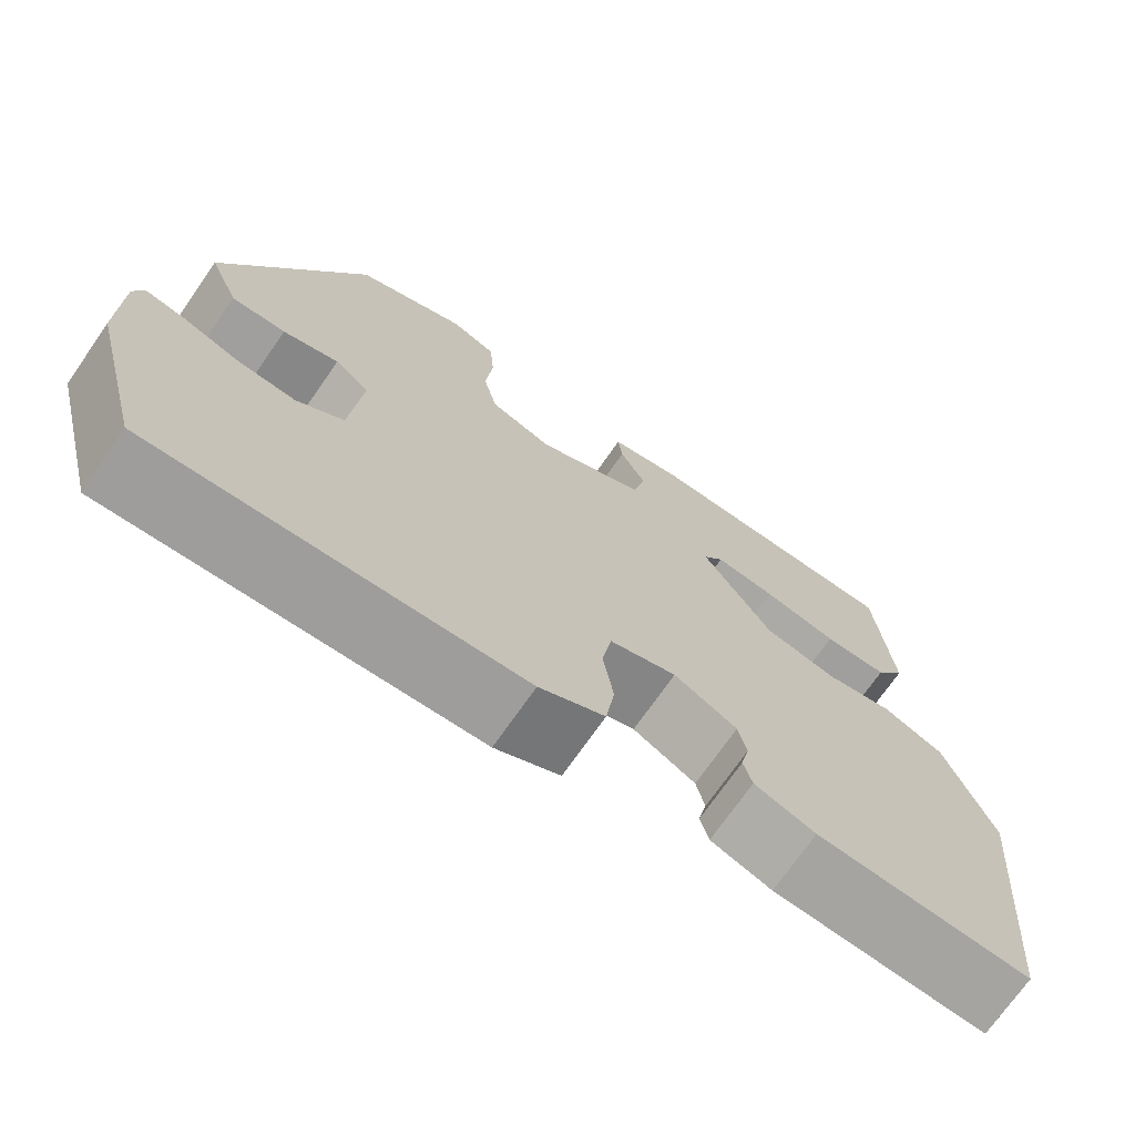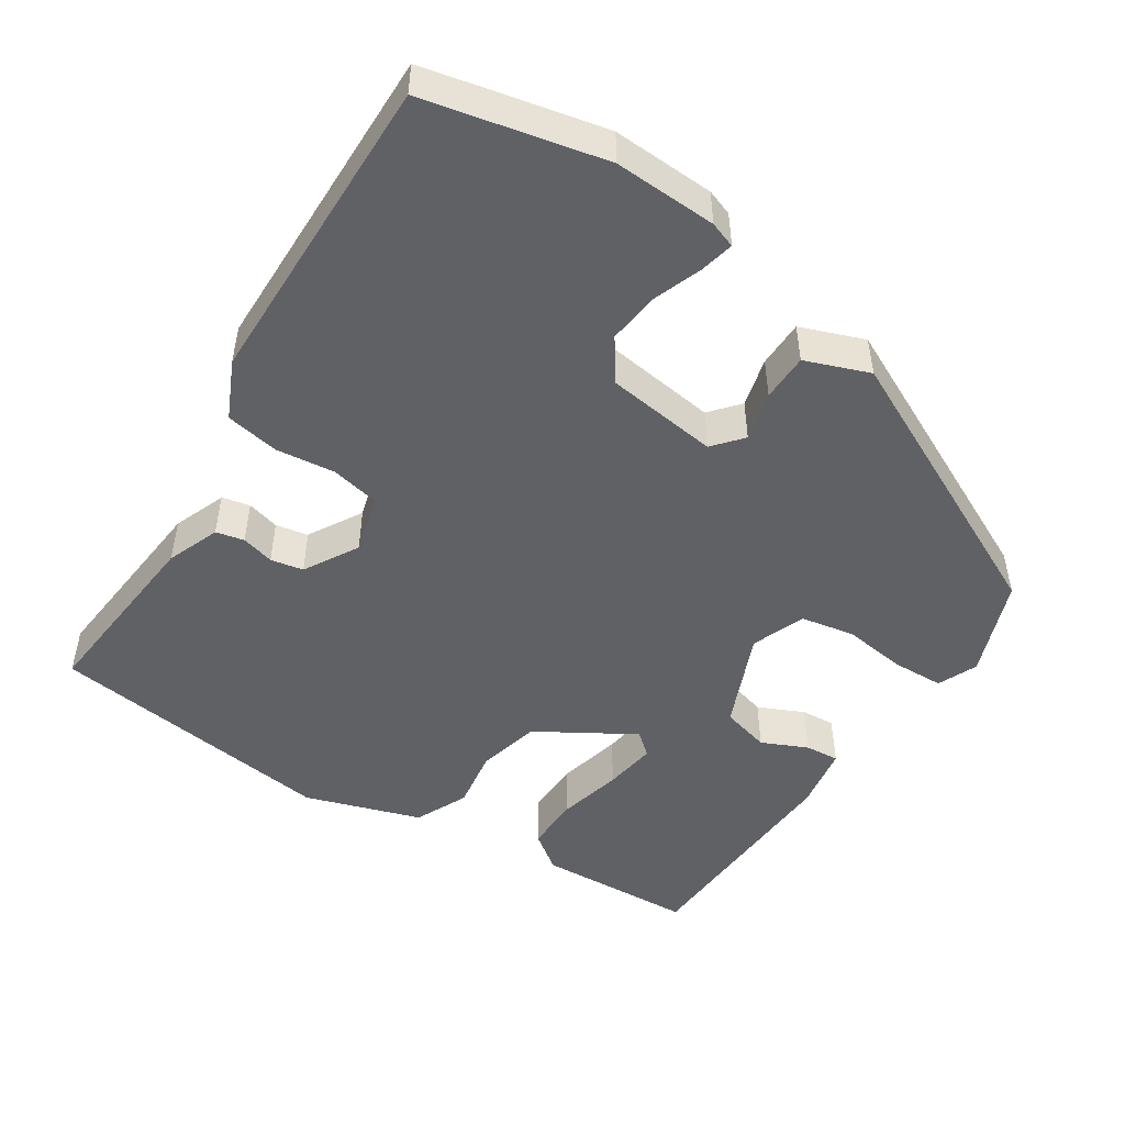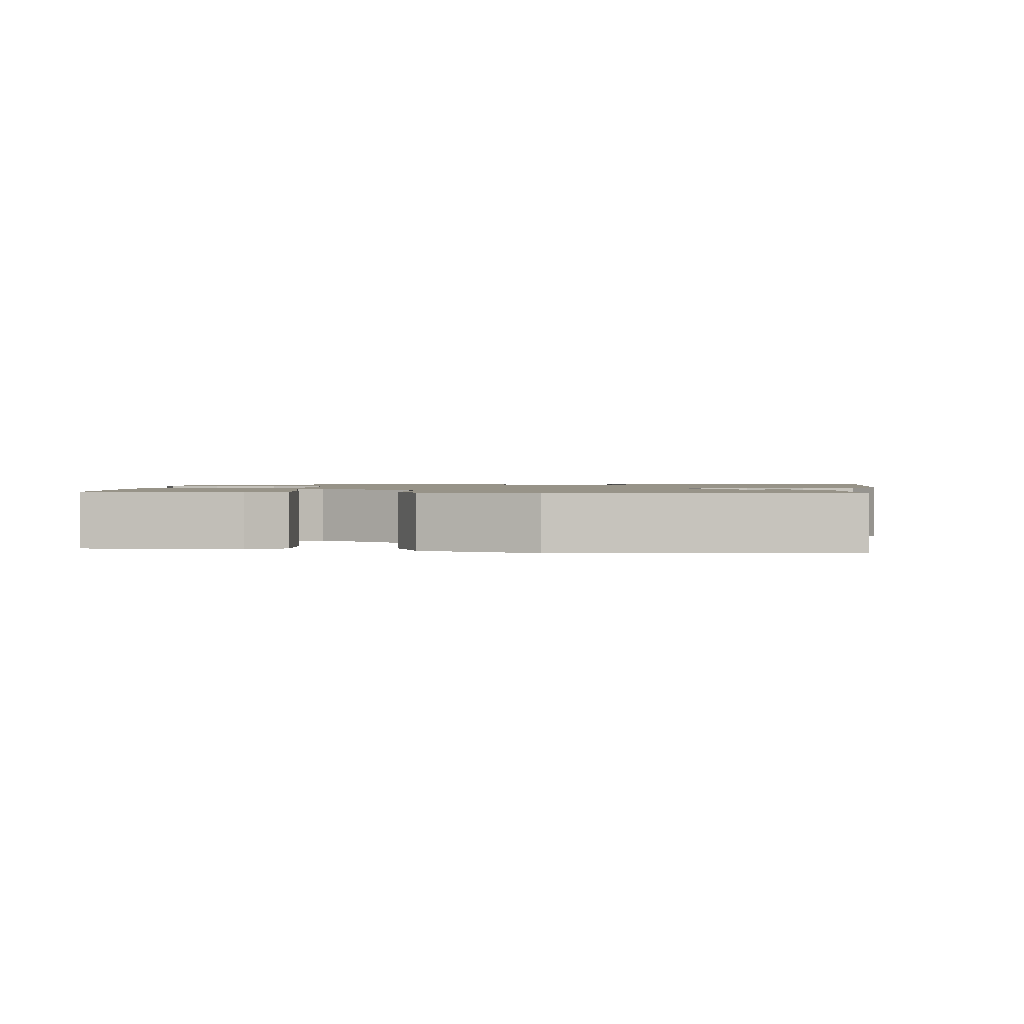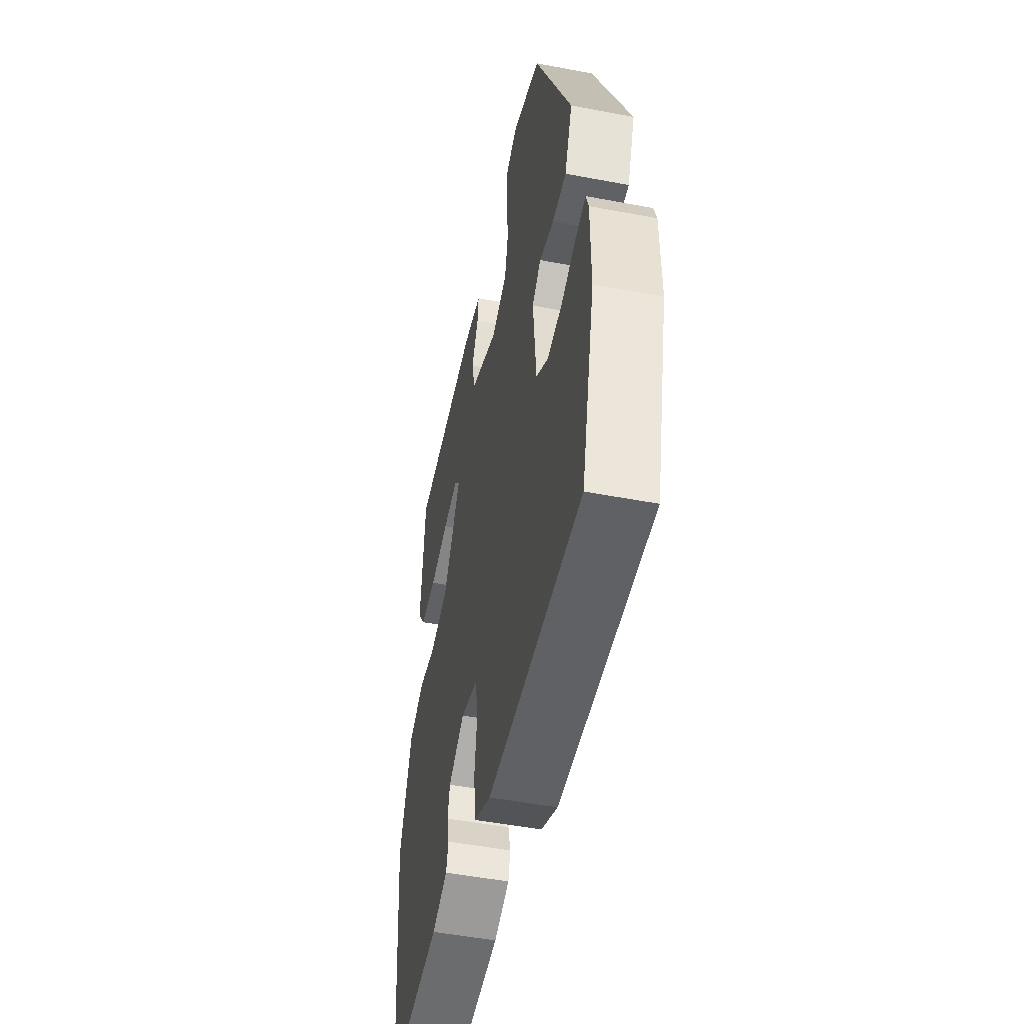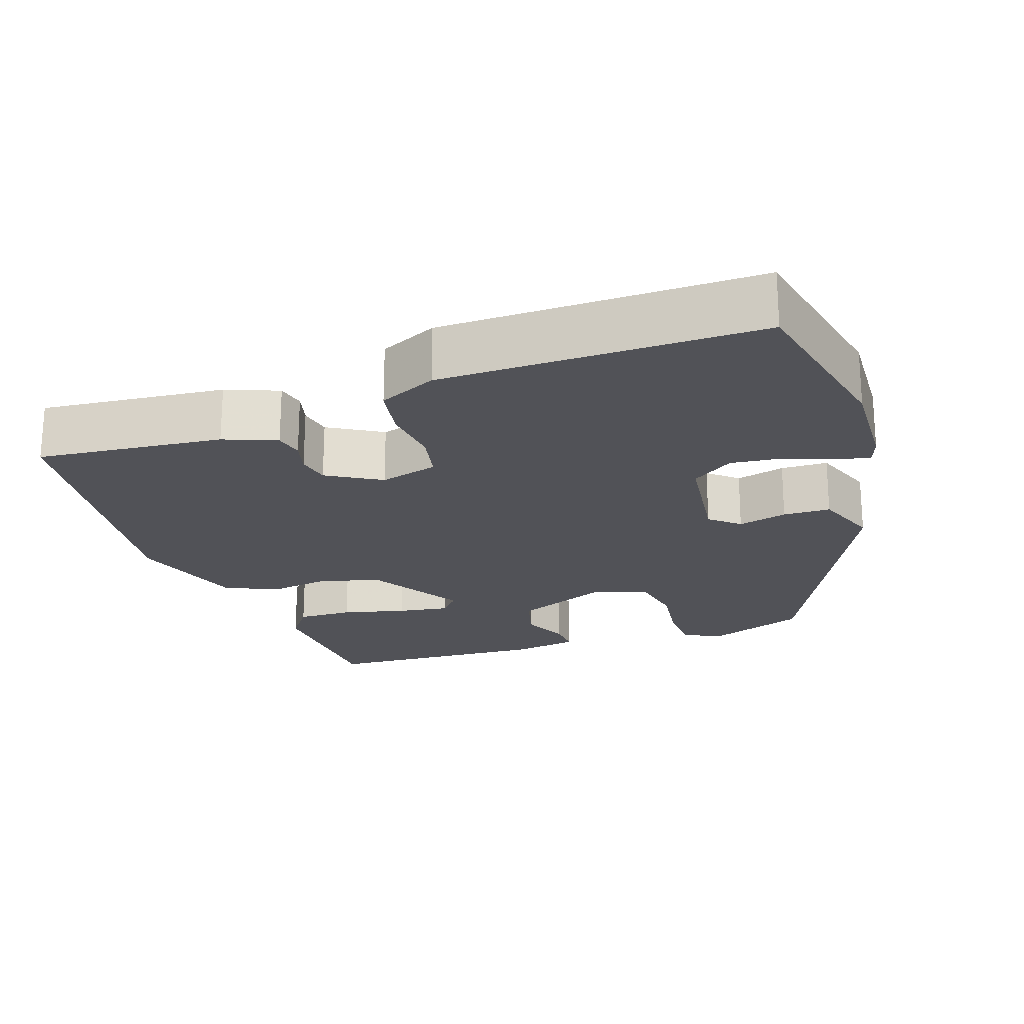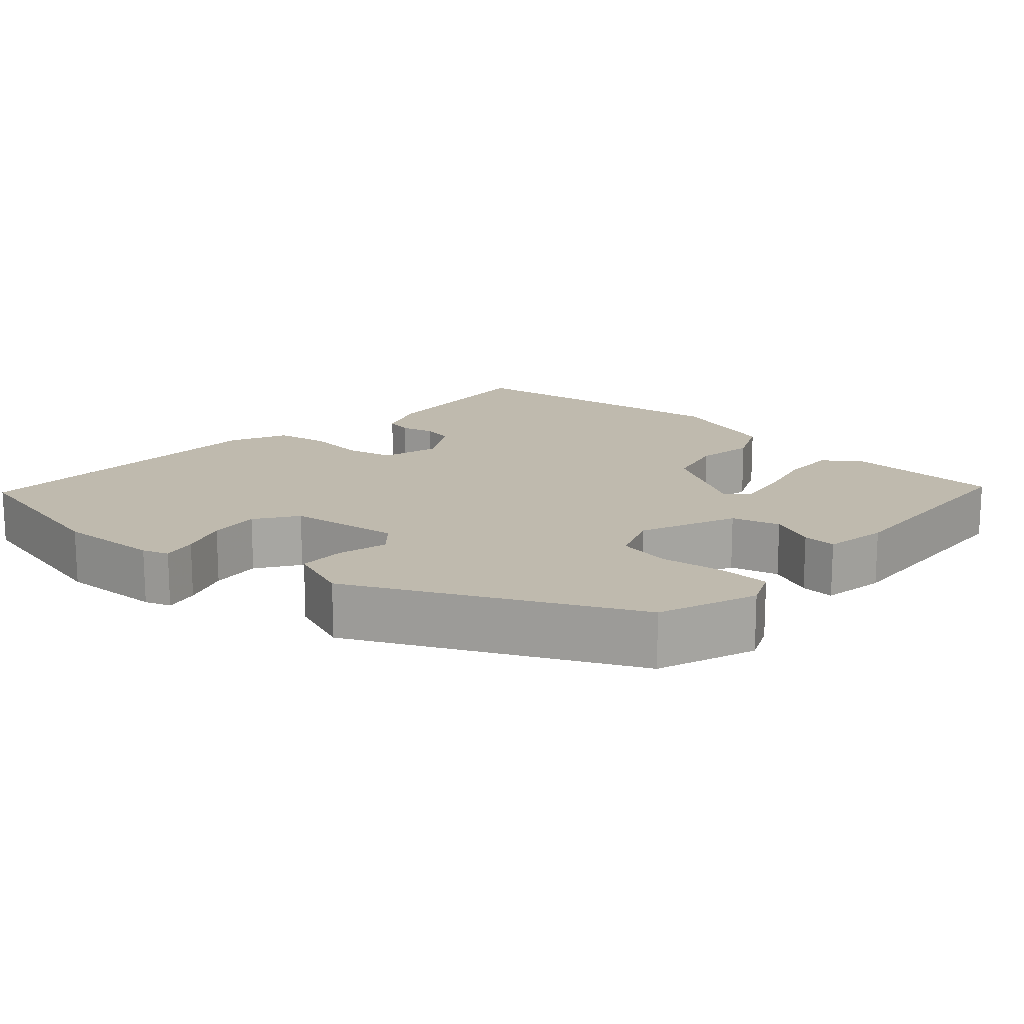
<metadata>
{"format":"obj","ext":"obj","renderer":"f3d","projection":"perspective","resolution":1024,"background":"white","views":[{"elev":-71.8,"azim":-34.8,"up":"+Z"},{"elev":-49.3,"azim":-125.0,"up":"+Y"},{"elev":1.4,"azim":93.0,"up":"+Y"},{"elev":-50.1,"azim":-101.8,"up":"+Z"},{"elev":-21.6,"azim":-163.2,"up":"+Y"},{"elev":15.7,"azim":-50.2,"up":"+Y"}]}
</metadata>
<code>
v 0.503 0.07 -0.471
v 0.255 0.07 -0.456
v 0.184 0.07 -0.431
v 0.174 0.07 -0.394
v 0.184 0.07 -0.35
v 0.174 0.07 -0.307
v 0.101 0.07 -0.268
v 0.024 0.07 -0.292
v 0.013 0.07 -0.357
v 0.025 0.07 -0.436
v 0.015 0.07 -0.507
v -0.06 0.07 -0.545
v -0.483 0.07 -0.565
v -0.544 0.07 -0.328
v -0.543 0.07 -0.191
v -0.532 0.07 -0.156
v -0.485 0.07 -0.165
v -0.42 0.07 -0.187
v -0.352 0.07 -0.192
v -0.298 0.07 -0.152
v -0.284 0.07 -0.002
v -0.324 0.07 0.03
v -0.389 0.07 0.011
v -0.452 0.07 0.01
v -0.487 0.07 0.094
v -0.323 0.07 0.466
v -0.195 0.07 0.519
v -0.142 0.07 0.498
v -0.137 0.07 0.43
v -0.145 0.07 0.345
v -0.129 0.07 0.274
v -0.057 0.07 0.249
v 0.069 0.07 0.307
v 0.084 0.07 0.372
v 0.054 0.07 0.432
v 0.049 0.07 0.477
v 0.134 0.07 0.494
v 0.436 0.07 0.489
v 0.455 0.07 0.281
v 0.421 0.07 0.231
v 0.347 0.07 0.23
v 0.261 0.07 0.248
v 0.191 0.07 0.256
v 0.167 0.07 0.225
v 0.248 0.07 0.1
v 0.332 0.07 0.082
v 0.411 0.07 0.097
v 0.482 0.07 0.067
v 0.538 0.07 -0.085
v 0.503 0 -0.471
v 0.255 0 -0.456
v 0.184 0 -0.431
v 0.174 0 -0.394
v 0.184 0 -0.35
v 0.174 0 -0.307
v 0.101 0 -0.268
v 0.024 0 -0.292
v 0.013 0 -0.357
v 0.025 0 -0.436
v 0.015 0 -0.507
v -0.06 0 -0.545
v -0.483 0 -0.565
v -0.544 0 -0.328
v -0.543 0 -0.191
v -0.532 0 -0.156
v -0.485 0 -0.165
v -0.42 0 -0.187
v -0.352 0 -0.192
v -0.298 0 -0.152
v -0.284 0 -0.002
v -0.324 0 0.03
v -0.389 0 0.011
v -0.452 0 0.01
v -0.487 0 0.094
v -0.323 0 0.466
v -0.195 0 0.519
v -0.142 0 0.498
v -0.137 0 0.43
v -0.145 0 0.345
v -0.129 0 0.274
v -0.057 0 0.249
v 0.069 0 0.307
v 0.084 0 0.372
v 0.054 0 0.432
v 0.049 0 0.477
v 0.134 0 0.494
v 0.436 0 0.489
v 0.455 0 0.281
v 0.421 0 0.231
v 0.347 0 0.23
v 0.261 0 0.248
v 0.191 0 0.256
v 0.167 0 0.225
v 0.248 0 0.1
v 0.332 0 0.082
v 0.411 0 0.097
v 0.482 0 0.067
v 0.538 0 -0.085
f 3 4 5
f 2 3 5
f 1 2 5
f 49 1 5
f 48 49 5
f 47 48 5
f 46 47 5
f 45 46 5 6
f 44 45 6 7
f 40 41 42
f 39 40 42
f 38 39 42
f 37 38 42
f 36 37 42
f 35 36 42
f 34 35 42
f 33 34 42 43
f 32 33 43 44
f 28 29 30
f 27 28 30
f 26 27 30
f 25 26 30
f 24 25 30
f 23 24 30
f 22 23 30
f 21 22 30 31
f 20 21 31 32
f 16 17 18
f 15 16 18
f 14 15 18
f 13 14 18
f 12 13 18
f 11 12 18
f 10 11 18
f 9 10 18
f 8 9 18 19
f 44 7 8
f 32 44 8
f 20 32 8
f 8 19 20
f 54 53 52
f 54 52 51
f 54 51 50
f 54 50 98
f 54 98 97
f 54 97 96
f 54 96 95
f 55 54 95 94
f 56 55 94 93
f 91 90 89
f 91 89 88
f 91 88 87
f 91 87 86
f 91 86 85
f 91 85 84
f 91 84 83
f 92 91 83 82
f 93 92 82 81
f 79 78 77
f 79 77 76
f 79 76 75
f 79 75 74
f 79 74 73
f 79 73 72
f 79 72 71
f 80 79 71 70
f 81 80 70 69
f 67 66 65
f 67 65 64
f 67 64 63
f 67 63 62
f 67 62 61
f 67 61 60
f 67 60 59
f 67 59 58
f 68 67 58 57
f 57 56 93
f 57 93 81
f 57 81 69
f 69 68 57
f 1 50 51 2
f 2 51 52 3
f 3 52 53 4
f 4 53 54 5
f 5 54 55 6
f 6 55 56 7
f 7 56 57 8
f 8 57 58 9
f 9 58 59 10
f 10 59 60 11
f 11 60 61 12
f 12 61 62 13
f 13 62 63 14
f 14 63 64 15
f 15 64 65 16
f 16 65 66 17
f 17 66 67 18
f 18 67 68 19
f 19 68 69 20
f 20 69 70 21
f 21 70 71 22
f 22 71 72 23
f 23 72 73 24
f 24 73 74 25
f 25 74 75 26
f 26 75 76 27
f 27 76 77 28
f 28 77 78 29
f 29 78 79 30
f 30 79 80 31
f 31 80 81 32
f 32 81 82 33
f 33 82 83 34
f 34 83 84 35
f 35 84 85 36
f 36 85 86 37
f 37 86 87 38
f 38 87 88 39
f 39 88 89 40
f 40 89 90 41
f 41 90 91 42
f 42 91 92 43
f 43 92 93 44
f 44 93 94 45
f 45 94 95 46
f 46 95 96 47
f 47 96 97 48
f 48 97 98 49
f 49 98 50 1

</code>
